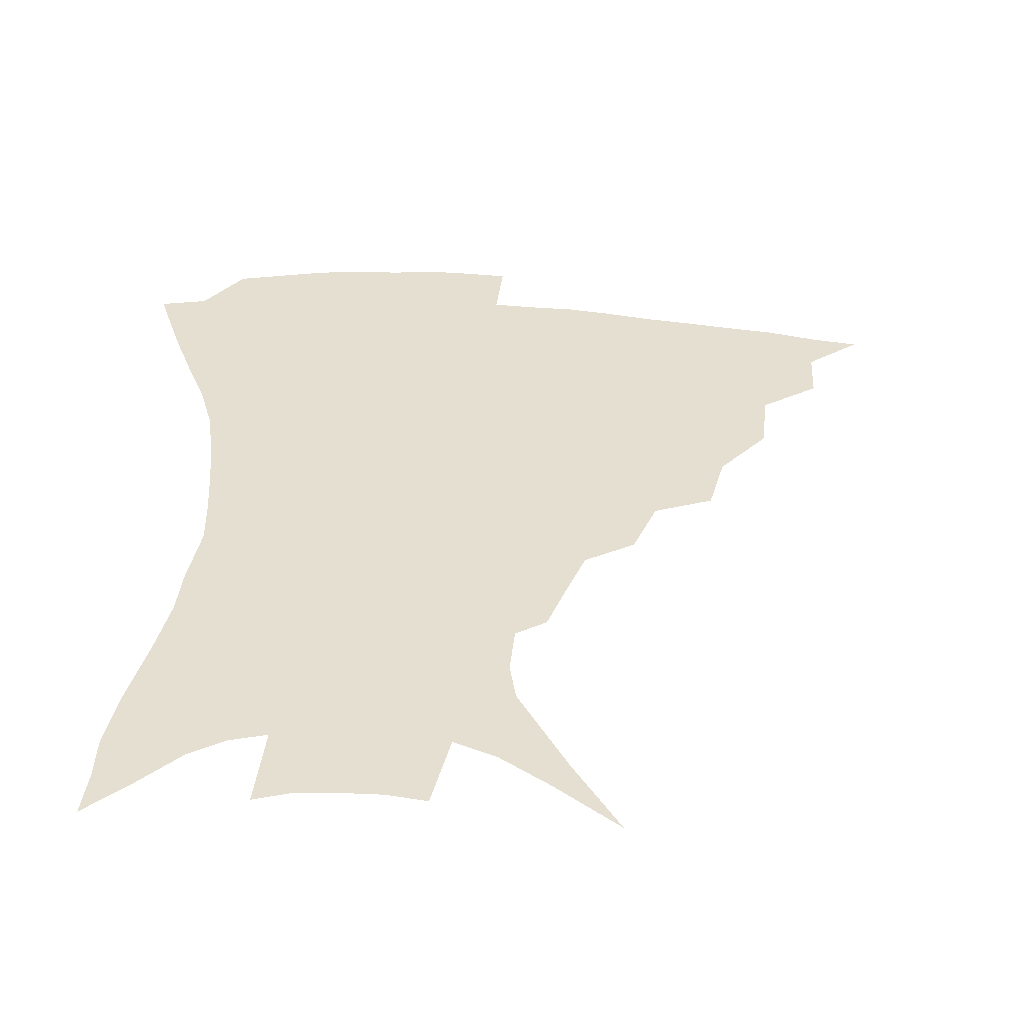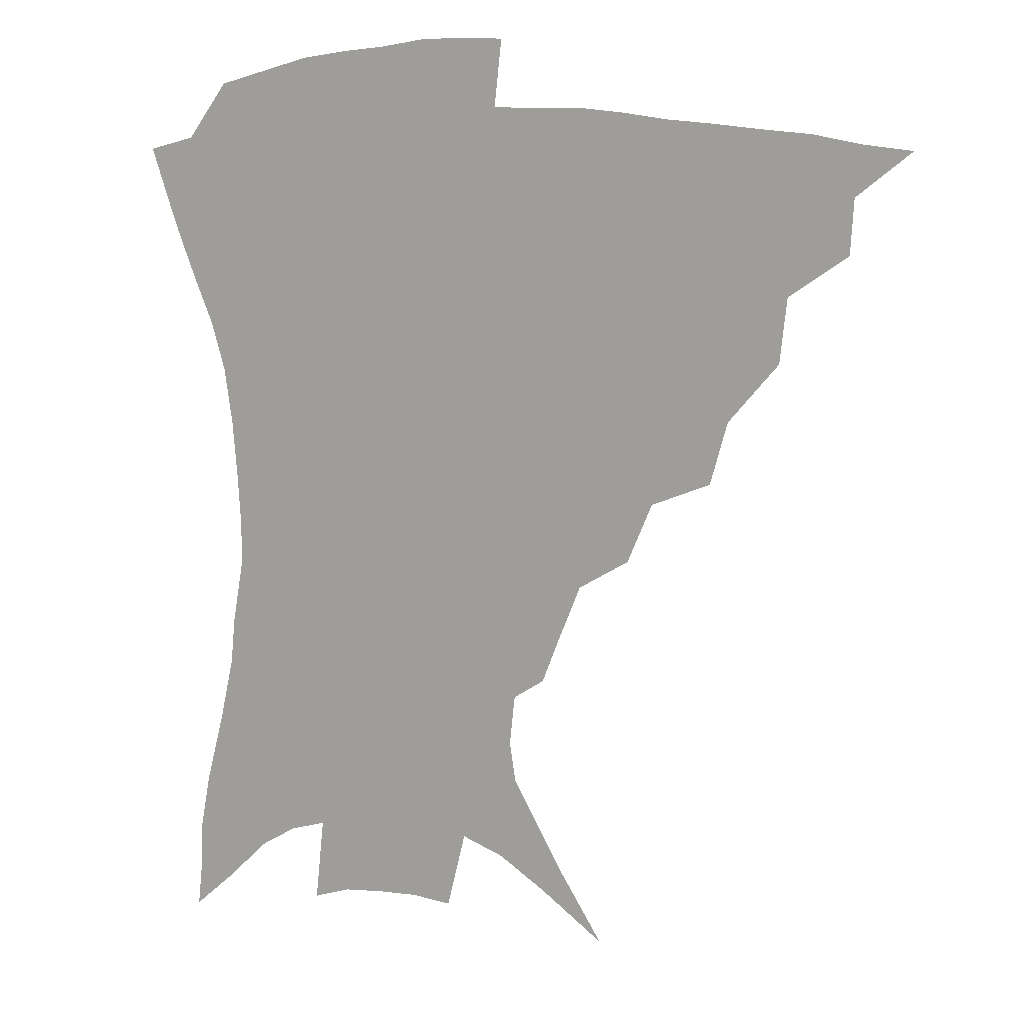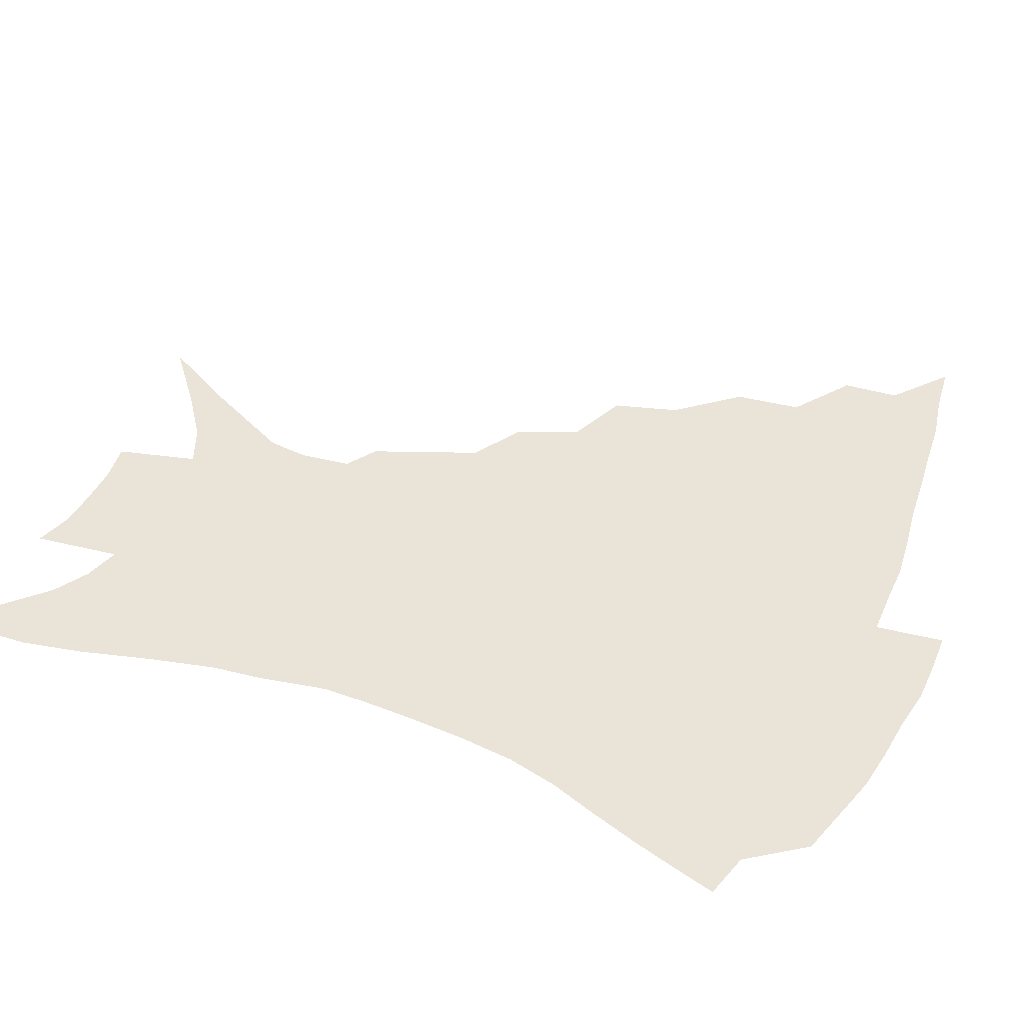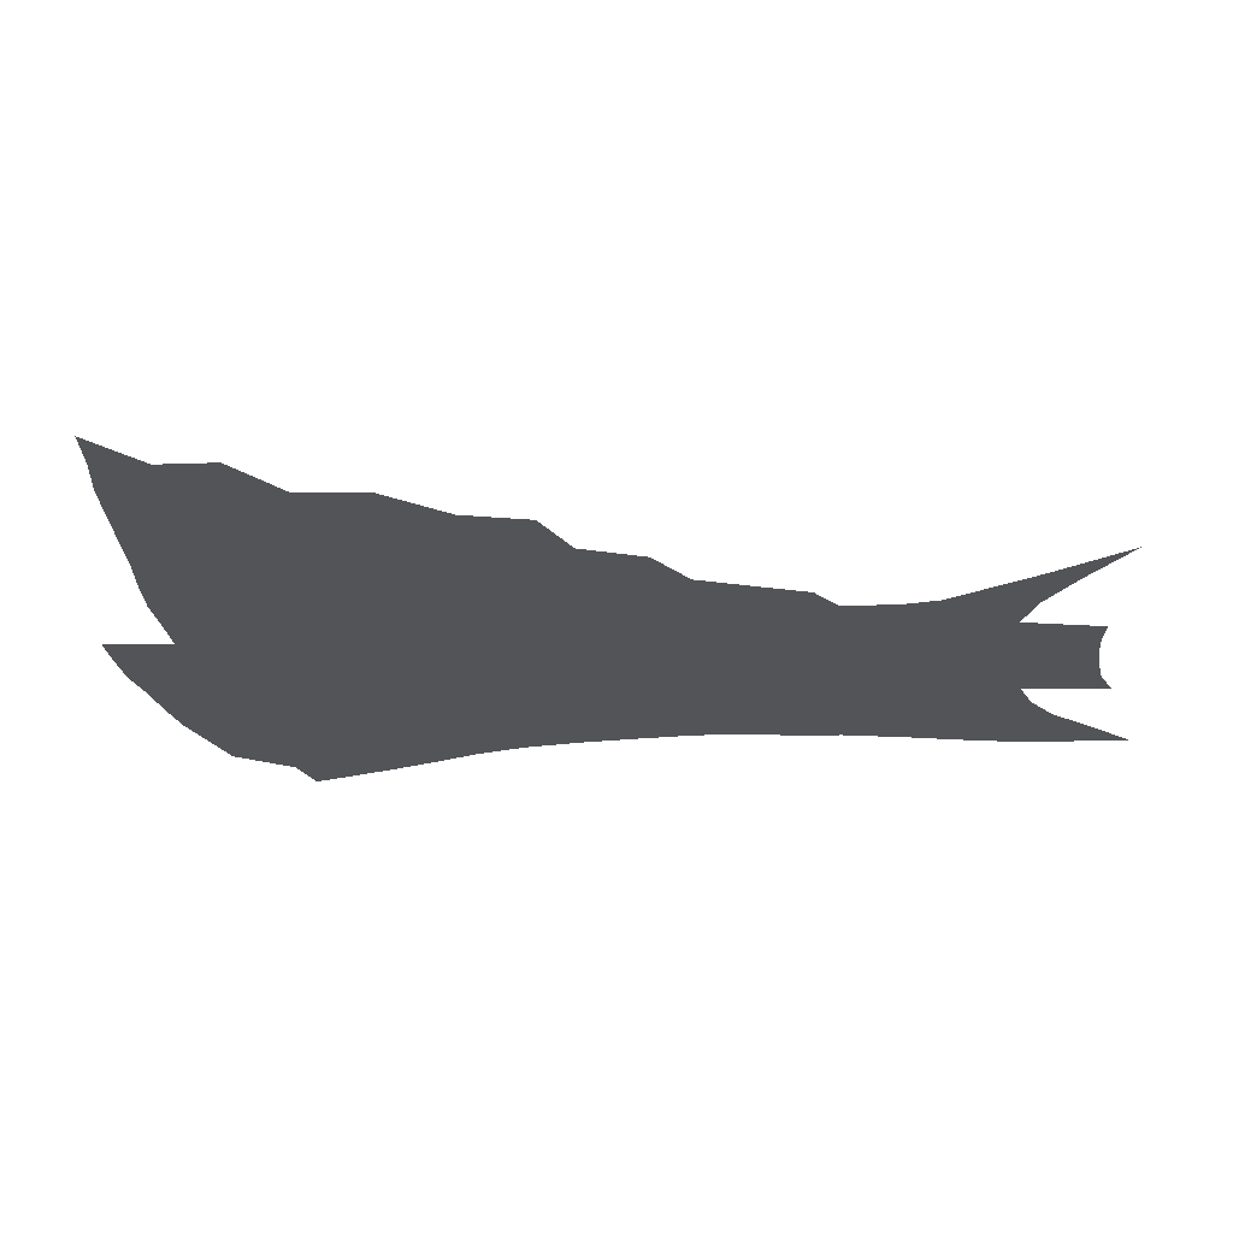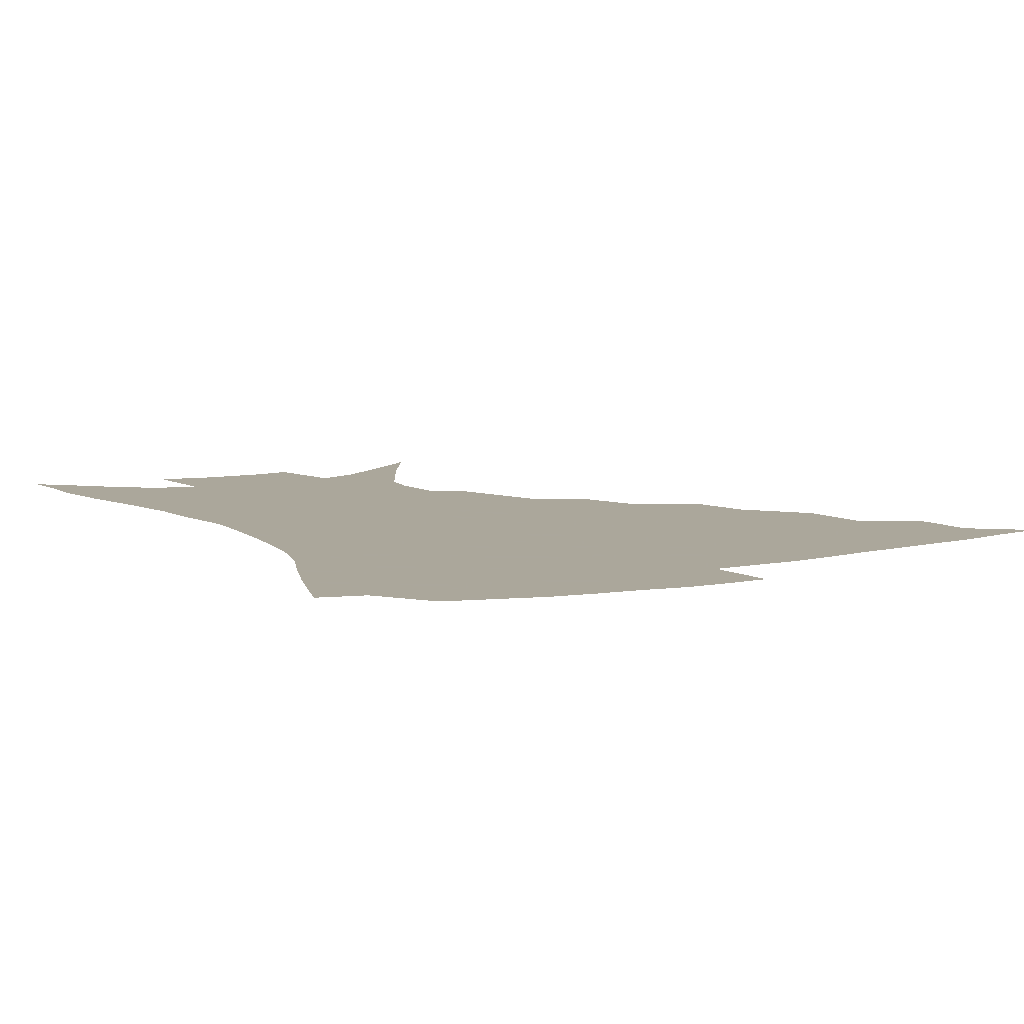
<metadata>
{"format":"obj","ext":"obj","renderer":"f3d","projection":"perspective","resolution":1024,"background":"white","views":[{"elev":-54.0,"azim":175.4,"up":"+Y"},{"elev":12.6,"azim":-160.5,"up":"+Y"},{"elev":43.2,"azim":112.2,"up":"+Z"},{"elev":-23.2,"azim":-83.5,"up":"+Z"},{"elev":8.2,"azim":150.3,"up":"+Z"}]}
</metadata>
<code>
v 435.3 384.8 0
v 454.6 351.3 0
v 453.5 369.8 0
v 451.6 386.4 0
v 476.4 315.6 0
v 474.2 337.3 0
v 472.2 355.6 0
v 469.7 371.9 0
v 467.7 389.3 0
v 498.7 274.3 0
v 493.1 295.5 0
v 493.3 325.1 0
v 490.7 342.7 0
v 488 358.4 0
v 485.5 374.4 0
v 483.9 390.5 0
v 526.7 245.8 0
v 518.4 266 0
v 513.1 289.4 0
v 511.4 314.6 0
v 508.3 330 0
v 505.8 345.6 0
v 503.7 360.8 0
v 501.8 375.9 0
v 499.7 391.9 0
v 556.7 201.1 0
v 551.1 216 0
v 543.5 235.4 0
v 535.8 259.2 0
v 530.6 281.1 0
v 527 299.7 0
v 525.2 319.3 0
v 522.7 333.7 0
v 520.4 348 0
v 518.5 362.7 0
v 516.8 377.6 0
v 515.2 393 0
v 535.4 108.1 0
v 550.5 133.6 0
v 566.7 163.9 0
v 568.7 177.4 0
v 566.9 194.2 0
v 562.6 210.9 0
v 557 230.2 0
v 551.2 246.5 0
v 546.1 271.3 0
v 542.6 288.1 0
v 540.1 305.3 0
v 538.4 321.9 0
v 536.7 336.2 0
v 534.5 349.9 0
v 533.1 364.2 0
v 531.8 379 0
v 530.3 395 0
v 556.1 124.2 0
v 569.2 150.2 0
v 575.4 168.8 0
v 575.9 186.6 0
v 573.4 206.7 0
v 569.3 223.1 0
v 564.8 236.7 0
v 560.4 258.8 0
v 556.8 276.1 0
v 554.5 293.9 0
v 553.1 310.6 0
v 551.8 325 0
v 550.7 338.3 0
v 549.6 351.8 0
v 547.5 365.6 0
v 546.8 379.7 0
v 545 396.3 0
v 572.1 135.3 0
v 581.9 159.4 0
v 583.9 176.2 0
v 583 195.4 0
v 580.7 214.1 0
v 577 229.6 0
v 573.4 246.1 0
v 570.4 266.5 0
v 568.1 282.8 0
v 566.5 298.2 0
v 565.3 312.5 0
v 564.1 325.6 0
v 565 341.3 0
v 563.7 353.3 0
v 563.2 366.1 0
v 561.2 380.6 0
v 559.9 395.9 0
v 585.9 140.9 0
v 591.8 164.8 0
v 592 184.1 0
v 590 199.4 0
v 588.8 218 0
v 585.1 235.5 0
v 582.8 251 0
v 580.4 272.1 0
v 578.8 284.9 0
v 577.9 300.5 0
v 578 316.1 0
v 577.1 328.4 0
v 577.1 341.3 0
v 576.7 353.9 0
v 576.3 366.8 0
v 575.5 380.2 0
v 574 396 0
v 571.6 418.1 0
v 592.1 114.6 0
v 597.9 146.6 0
v 600.3 166 0
v 599.8 185.2 0
v 599.3 190.8 0
v 596.2 221.3 0
v 594.1 234.8 0
v 591.8 257.5 0
v 590.5 273.2 0
v 589.8 288.9 0
v 589.4 302.8 0
v 589.6 317.4 0
v 589.9 330.4 0
v 589.7 341.8 0
v 590.1 354.5 0
v 589.7 367.3 0
v 588.8 381.4 0
v 587.4 398 0
v 585.1 418.2 0
v 605.1 116.2 0
v 608.2 146.5 0
v 609.2 168.7 0
v 608.4 185.8 0
v 607 207.1 0
v 604.3 225 0
v 603.1 240 0
v 601.2 258 0
v 600.5 274.5 0
v 600.3 288.7 0
v 600.4 301.8 0
v 600.9 316.8 0
v 601.5 329.5 0
v 602.5 342.3 0
v 602.9 354.5 0
v 603.1 367.1 0
v 602.5 381.5 0
v 601.4 397.5 0
v 598.8 417.8 0
v 618.3 115.8 0
v 618.5 145.9 0
v 617.8 169.7 0
v 616.9 189.5 0
v 615.1 208 0
v 613.2 223.6 0
v 611.5 243.2 0
v 610.9 257.5 0
v 610.3 274.3 0
v 610.5 288.8 0
v 611.3 303.3 0
v 612.2 316.8 0
v 613.5 330.1 0
v 614.6 342.1 0
v 615.6 354 0
v 616.3 366.7 0
v 616.4 380.3 0
v 616.2 395 0
v 613.4 415.2 0
v 631.2 114.8 0
v 629.5 141.1 0
v 627 167.7 0
v 625.4 188.6 0
v 623.3 207.9 0
v 621.5 226.7 0
v 620.9 240.3 0
v 619.9 258.1 0
v 619.9 273.3 0
v 620.5 288.6 0
v 621.6 301.6 0
v 623.1 315.9 0
v 624.7 329 0
v 626.4 340.6 0
v 628.8 353.3 0
v 630.2 365.3 0
v 630.3 378.7 0
v 630.3 393.2 0
v 627.6 413.6 0
v 643.5 110.8 0
v 640.6 139.2 0
v 636.9 164.4 0
v 633.6 189.5 0
v 632.2 205.8 0
v 630.7 222.3 0
v 629.8 238.3 0
v 629.3 254.5 0
v 629.6 269.2 0
v 630.3 284.6 0
v 631.6 299.7 0
v 633.5 315.9 0
v 635.7 327 0
v 637.7 338.2 0
v 640.9 352.3 0
v 642.8 363.9 0
v 644.1 376.4 0
v 645.1 389.5 0
v 642.1 411.3 0
v 652.4 135.6 0
v 647.6 159.1 0
v 643.8 182.3 0
v 641.3 201.6 0
v 639.3 219.9 0
v 638.7 235.1 0
v 638.5 250.3 0
v 639.2 263.9 0
v 639.6 281.9 0
v 641.2 298.2 0
v 643.5 311.5 0
v 646.3 325 0
v 649.3 337.2 0
v 652.3 349.9 0
v 655 362.1 0
v 657.1 374.5 0
v 658.3 387.9 0
v 657.2 406.8 0
v 664 128.4 0
v 659.5 150 0
v 654.5 174.3 0
v 652.6 191.5 0
v 649.2 212.6 0
v 648.2 228.9 0
v 647.8 244.7 0
v 648.1 259.8 0
v 648.8 276.5 0
v 650.4 292.8 0
v 653.2 306 0
v 656.2 322.2 0
v 660 333.7 0
v 663.7 347.4 0
v 667.2 359.5 0
v 670.2 372.1 0
v 671.7 386.4 0
v 672.5 402.3 0
v 678.3 113.9 0
v 673.3 136.7 0
v 667.6 161.3 0
v 664.5 180.7 0
v 660.5 201.9 0
v 659.1 218.3 0
v 659 232.9 0
v 657.9 251 0
v 657.9 269.1 0
v 659.8 283.8 0
v 662.3 299.3 0
v 665.4 315.9 0
v 670.2 327.7 0
v 674.6 343.4 0
v 679.4 355.8 0
v 683.3 369.3 0
v 685.6 383.8 0
v 691.6 101.7 0
v 689.9 117.8 0
v 689.5 131.7 0
v 685.9 151.4 0
v 679.9 175.8 0
v 675.4 196.9 0
v 673.9 212.3 0
v 670.1 235.3 0
v 670.4 250.5 0
v 671.3 266.7 0
v 672.6 284.6 0
v 675.2 303.3 0
v 679.7 319.9 0
v 685.5 334.7 0
v 691.6 351.5 0
v 696.3 366 0
v 700.5 379.6 0
v 721 391 0
f 3 4 1
f 6 7 2
f 2 7 3
f 7 8 3
f 3 8 4
f 8 9 4
f 11 12 5
f 5 12 6
f 12 13 6
f 6 13 7
f 13 14 7
f 7 14 8
f 14 15 8
f 8 15 9
f 15 16 9
f 18 19 10
f 10 19 11
f 19 20 11
f 11 20 12
f 20 21 12
f 12 21 13
f 21 22 13
f 13 22 14
f 22 23 14
f 14 23 15
f 23 24 15
f 15 24 16
f 24 25 16
f 28 29 17
f 17 29 18
f 29 30 18
f 18 30 19
f 30 31 19
f 19 31 20
f 31 32 20
f 20 32 21
f 32 33 21
f 21 33 22
f 33 34 22
f 22 34 23
f 34 35 23
f 23 35 24
f 35 36 24
f 24 36 25
f 36 37 25
f 42 43 26
f 26 43 27
f 43 44 27
f 27 44 28
f 44 45 28
f 28 45 29
f 45 46 29
f 29 46 30
f 46 47 30
f 30 47 31
f 47 48 31
f 31 48 32
f 48 49 32
f 32 49 33
f 49 50 33
f 33 50 34
f 50 51 34
f 34 51 35
f 51 52 35
f 35 52 36
f 52 53 36
f 36 53 37
f 53 54 37
f 38 55 39
f 55 56 39
f 39 56 40
f 56 57 40
f 40 57 41
f 57 58 41
f 41 58 42
f 58 59 42
f 42 59 43
f 59 60 43
f 43 60 44
f 60 61 44
f 44 61 45
f 61 62 45
f 45 62 46
f 62 63 46
f 46 63 47
f 63 64 47
f 47 64 48
f 64 65 48
f 48 65 49
f 65 66 49
f 49 66 50
f 66 67 50
f 50 67 51
f 67 68 51
f 51 68 52
f 68 69 52
f 52 69 53
f 69 70 53
f 53 70 54
f 70 71 54
f 55 72 56
f 72 73 56
f 56 73 57
f 73 74 57
f 57 74 58
f 74 75 58
f 58 75 59
f 75 76 59
f 59 76 60
f 76 77 60
f 60 77 61
f 77 78 61
f 61 78 62
f 78 79 62
f 62 79 63
f 79 80 63
f 63 80 64
f 80 81 64
f 64 81 65
f 81 82 65
f 65 82 66
f 82 83 66
f 66 83 67
f 83 84 67
f 67 84 68
f 84 85 68
f 68 85 69
f 85 86 69
f 69 86 70
f 86 87 70
f 70 87 71
f 87 88 71
f 72 89 73
f 89 90 73
f 73 90 74
f 90 91 74
f 74 91 75
f 91 92 75
f 75 92 76
f 92 93 76
f 76 93 77
f 93 94 77
f 77 94 78
f 94 95 78
f 78 95 79
f 95 96 79
f 79 96 80
f 96 97 80
f 80 97 81
f 97 98 81
f 81 98 82
f 98 99 82
f 82 99 83
f 99 100 83
f 83 100 84
f 100 101 84
f 84 101 85
f 101 102 85
f 85 102 86
f 102 103 86
f 86 103 87
f 103 104 87
f 87 104 88
f 104 105 88
f 107 108 89
f 89 108 90
f 108 109 90
f 90 109 91
f 109 110 91
f 91 110 92
f 110 111 92
f 92 111 93
f 111 112 93
f 93 112 94
f 112 113 94
f 94 113 95
f 113 114 95
f 95 114 96
f 114 115 96
f 96 115 97
f 115 116 97
f 97 116 98
f 116 117 98
f 98 117 99
f 117 118 99
f 99 118 100
f 118 119 100
f 100 119 101
f 119 120 101
f 101 120 102
f 120 121 102
f 102 121 103
f 121 122 103
f 103 122 104
f 122 123 104
f 104 123 105
f 123 124 105
f 105 124 106
f 124 125 106
f 107 126 108
f 126 127 108
f 108 127 109
f 127 128 109
f 109 128 110
f 128 129 110
f 110 129 111
f 129 130 111
f 111 130 112
f 130 131 112
f 112 131 113
f 131 132 113
f 113 132 114
f 132 133 114
f 114 133 115
f 133 134 115
f 115 134 116
f 134 135 116
f 116 135 117
f 135 136 117
f 117 136 118
f 136 137 118
f 118 137 119
f 137 138 119
f 119 138 120
f 138 139 120
f 120 139 121
f 139 140 121
f 121 140 122
f 140 141 122
f 122 141 123
f 141 142 123
f 123 142 124
f 142 143 124
f 124 143 125
f 143 144 125
f 126 145 127
f 145 146 127
f 127 146 128
f 146 147 128
f 128 147 129
f 147 148 129
f 129 148 130
f 148 149 130
f 130 149 131
f 149 150 131
f 131 150 132
f 150 151 132
f 132 151 133
f 151 152 133
f 133 152 134
f 152 153 134
f 134 153 135
f 153 154 135
f 135 154 136
f 154 155 136
f 136 155 137
f 155 156 137
f 137 156 138
f 156 157 138
f 138 157 139
f 157 158 139
f 139 158 140
f 158 159 140
f 140 159 141
f 159 160 141
f 141 160 142
f 160 161 142
f 142 161 143
f 161 162 143
f 143 162 144
f 162 163 144
f 145 164 146
f 164 165 146
f 146 165 147
f 165 166 147
f 147 166 148
f 166 167 148
f 148 167 149
f 167 168 149
f 149 168 150
f 168 169 150
f 150 169 151
f 169 170 151
f 151 170 152
f 170 171 152
f 152 171 153
f 171 172 153
f 153 172 154
f 172 173 154
f 154 173 155
f 173 174 155
f 155 174 156
f 174 175 156
f 156 175 157
f 175 176 157
f 157 176 158
f 176 177 158
f 158 177 159
f 177 178 159
f 159 178 160
f 178 179 160
f 160 179 161
f 179 180 161
f 161 180 162
f 180 181 162
f 162 181 163
f 181 182 163
f 164 183 165
f 183 184 165
f 165 184 166
f 184 185 166
f 166 185 167
f 185 186 167
f 167 186 168
f 186 187 168
f 168 187 169
f 187 188 169
f 169 188 170
f 188 189 170
f 170 189 171
f 189 190 171
f 171 190 172
f 190 191 172
f 172 191 173
f 191 192 173
f 173 192 174
f 192 193 174
f 174 193 175
f 193 194 175
f 175 194 176
f 194 195 176
f 176 195 177
f 195 196 177
f 177 196 178
f 196 197 178
f 178 197 179
f 197 198 179
f 179 198 180
f 198 199 180
f 180 199 181
f 199 200 181
f 181 200 182
f 200 201 182
f 184 202 185
f 202 203 185
f 185 203 186
f 203 204 186
f 186 204 187
f 204 205 187
f 187 205 188
f 205 206 188
f 188 206 189
f 206 207 189
f 189 207 190
f 207 208 190
f 190 208 191
f 208 209 191
f 191 209 192
f 209 210 192
f 192 210 193
f 210 211 193
f 193 211 194
f 211 212 194
f 194 212 195
f 212 213 195
f 195 213 196
f 213 214 196
f 196 214 197
f 214 215 197
f 197 215 198
f 215 216 198
f 198 216 199
f 216 217 199
f 199 217 200
f 217 218 200
f 200 218 201
f 218 219 201
f 202 220 203
f 220 221 203
f 203 221 204
f 221 222 204
f 204 222 205
f 222 223 205
f 205 223 206
f 223 224 206
f 206 224 207
f 224 225 207
f 207 225 208
f 225 226 208
f 208 226 209
f 226 227 209
f 209 227 210
f 227 228 210
f 210 228 211
f 228 229 211
f 211 229 212
f 229 230 212
f 212 230 213
f 230 231 213
f 213 231 214
f 231 232 214
f 214 232 215
f 232 233 215
f 215 233 216
f 233 234 216
f 216 234 217
f 234 235 217
f 217 235 218
f 235 236 218
f 218 236 219
f 236 237 219
f 220 238 221
f 238 239 221
f 221 239 222
f 239 240 222
f 222 240 223
f 240 241 223
f 223 241 224
f 241 242 224
f 224 242 225
f 242 243 225
f 225 243 226
f 243 244 226
f 226 244 227
f 244 245 227
f 227 245 228
f 245 246 228
f 228 246 229
f 246 247 229
f 229 247 230
f 247 248 230
f 230 248 231
f 248 249 231
f 231 249 232
f 249 250 232
f 232 250 233
f 250 251 233
f 233 251 234
f 251 252 234
f 234 252 235
f 252 253 235
f 235 253 236
f 253 254 236
f 236 254 237
f 238 255 239
f 255 256 239
f 239 256 240
f 256 257 240
f 240 257 241
f 257 258 241
f 241 258 242
f 258 259 242
f 242 259 243
f 259 260 243
f 243 260 244
f 260 261 244
f 244 261 245
f 261 262 245
f 245 262 246
f 262 263 246
f 246 263 247
f 263 264 247
f 247 264 248
f 264 265 248
f 248 265 249
f 265 266 249
f 249 266 250
f 266 267 250
f 250 267 251
f 267 268 251
f 251 268 252
f 268 269 252
f 252 269 253
f 269 270 253
f 253 270 254
f 270 271 254

</code>
